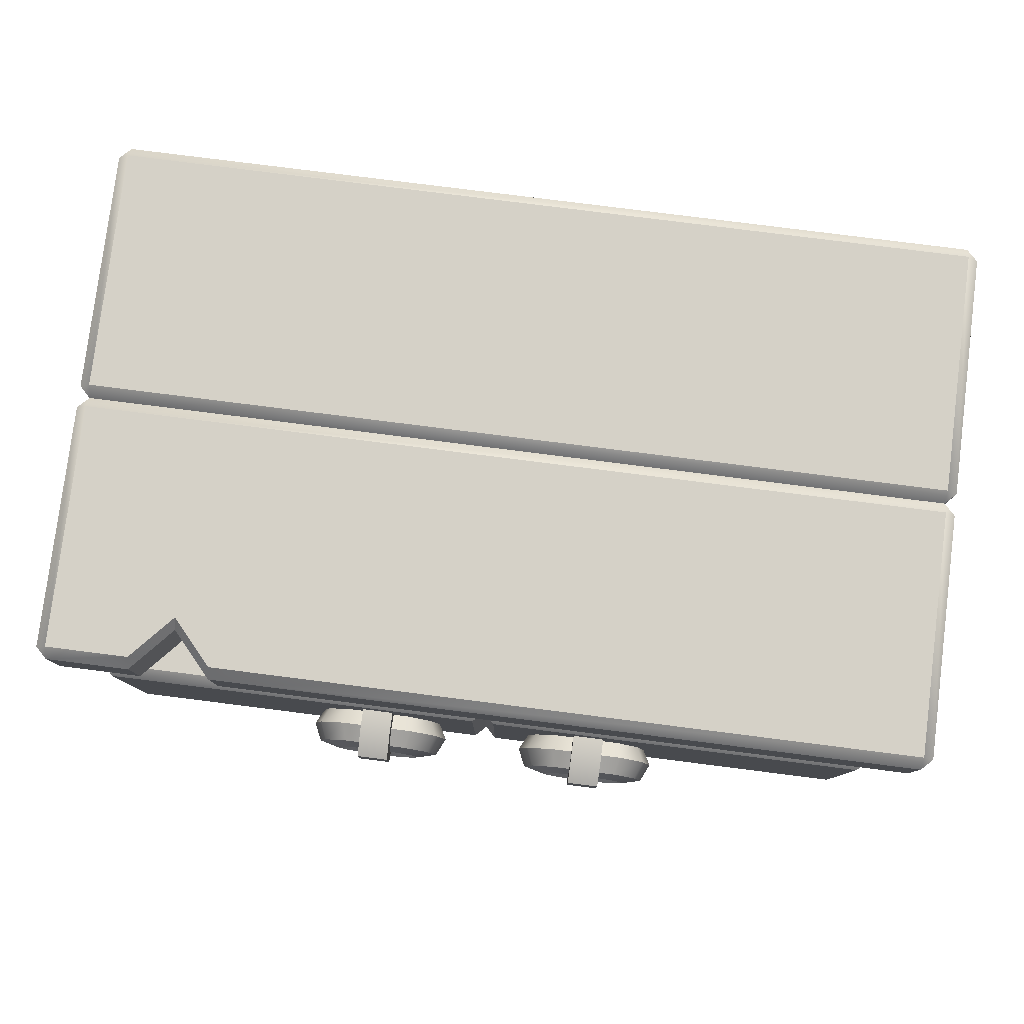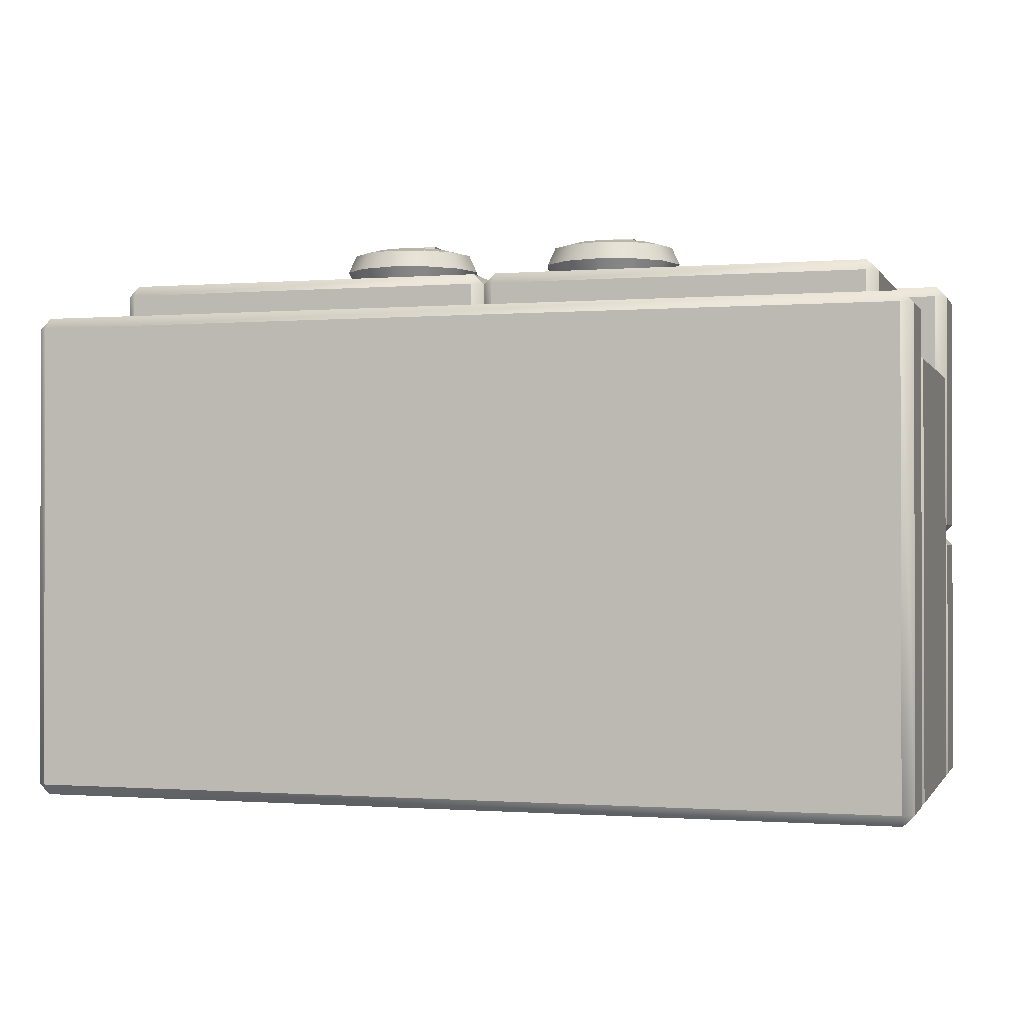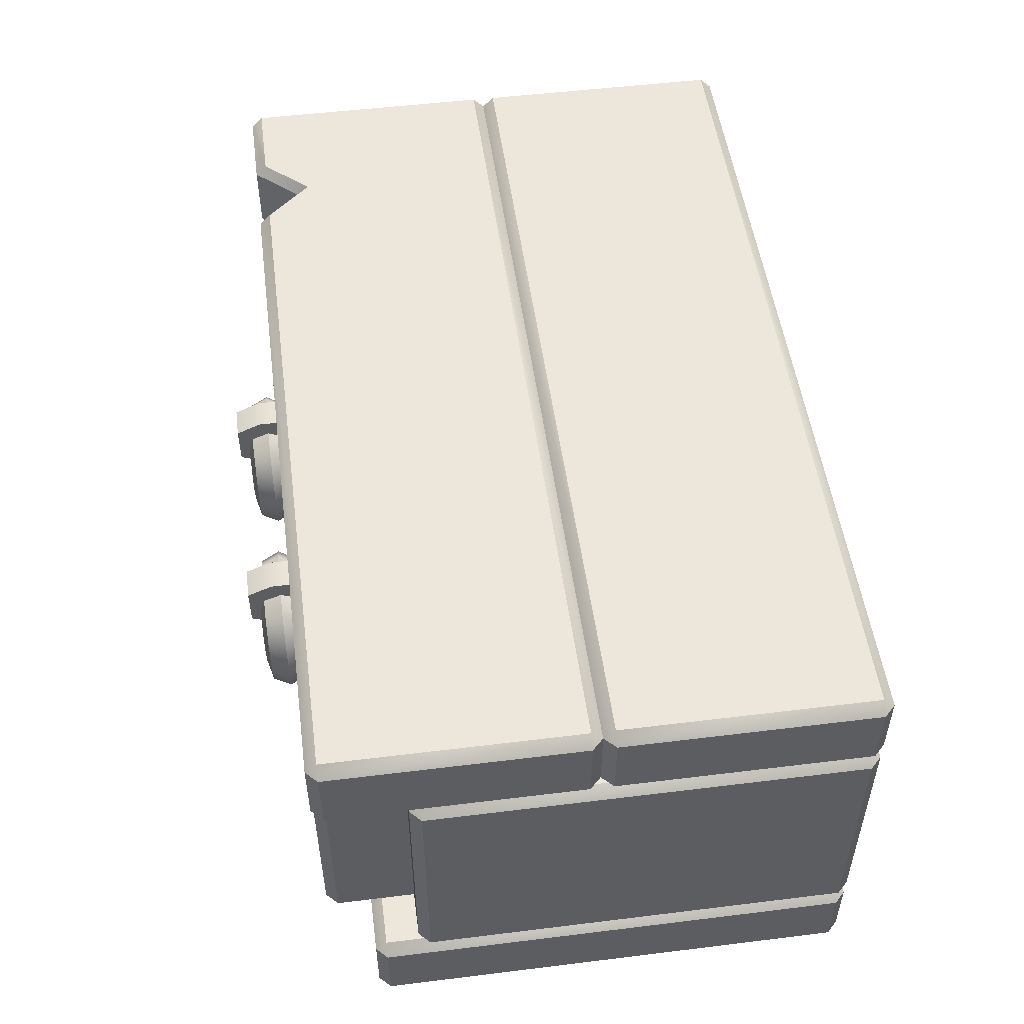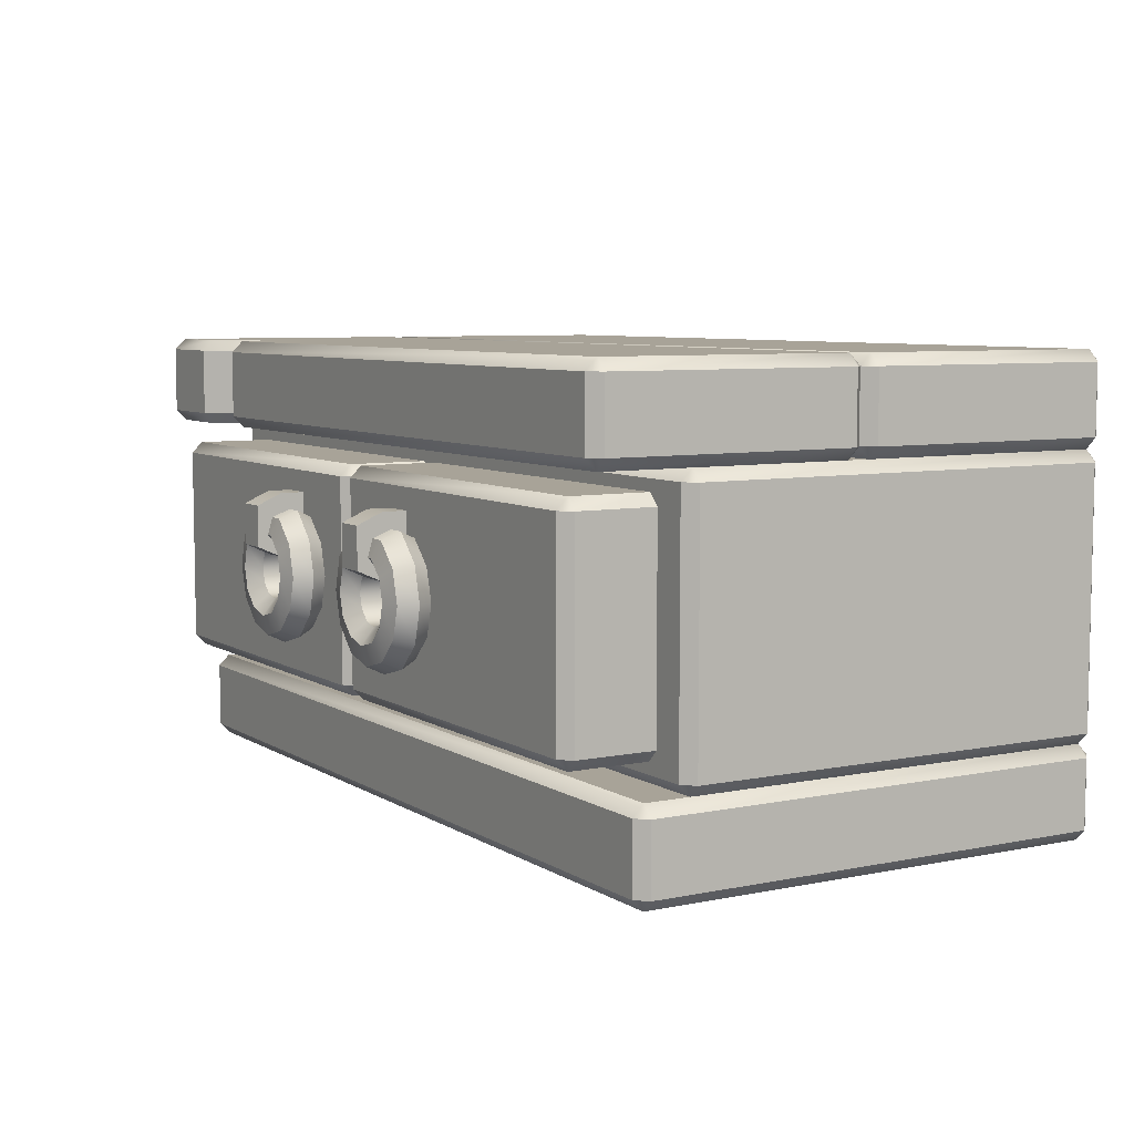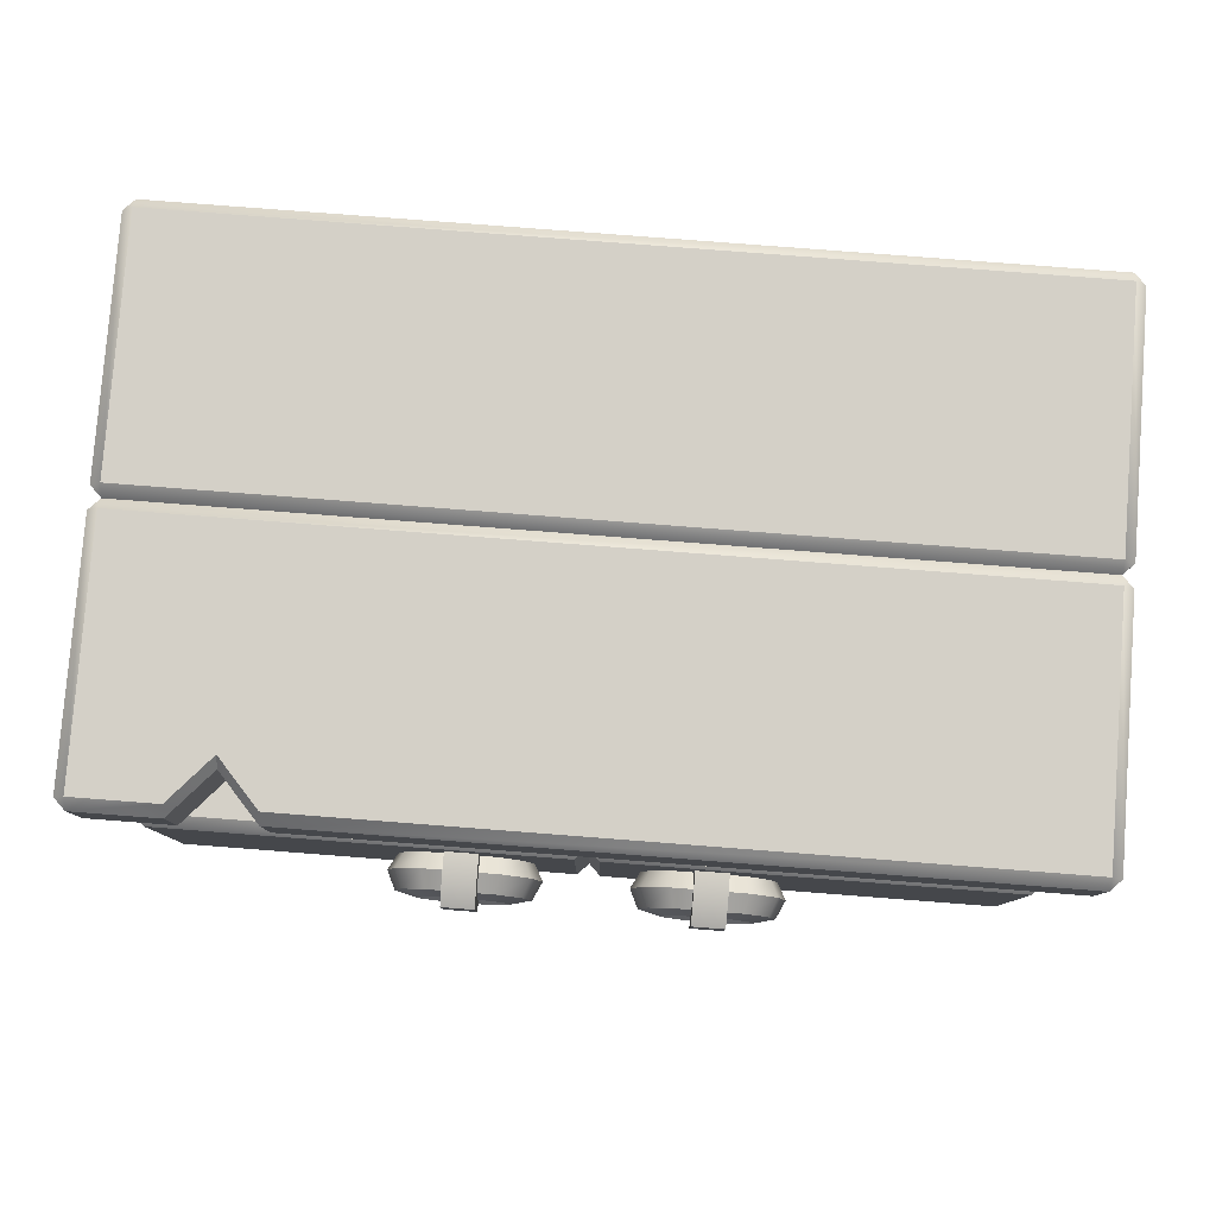
<metadata>
{"format":"obj","ext":"obj","renderer":"f3d","projection":"perspective","resolution":1024,"background":"white","views":[{"elev":79.6,"azim":7.2,"up":"+Y"},{"elev":-0.8,"azim":16.5,"up":"+Z"},{"elev":51.5,"azim":82.4,"up":"+Y"},{"elev":6.9,"azim":59.2,"up":"+Y"},{"elev":80.0,"azim":4.4,"up":"+Y"}]}
</metadata>
<code>
o bar_straight_C
v -0.975 0.2 0.475
v -0.975 0.225 0.5
v -1 0.225 0.475
v -0.975 0.775 0.5
v -0.975 0.8 0.475
v -1 0.775 0.475
v -0.975 0.2 -0.475
v -1 0.225 -0.475
v -0.975 0.225 -0.5
v -0.975 0.8 -0.475
v -0.975 0.775 -0.5
v -1 0.775 -0.475
v 0.975 0.2 0.475
v 1 0.225 0.475
v 0.975 0.225 0.5
v 0.975 0.8 0.475
v 0.975 0.775 0.5
v 1 0.775 0.475
v 0.975 0.2 -0.475
v 0.975 0.225 -0.5
v 1 0.225 -0.475
v 0.975 0.8 -0.475
v 1 0.775 -0.475
v 0.975 0.775 -0.5
v 0.975 0.8 0.075
v 1 0.825 0.075
v 0.975 0.825 0.1
v 1 0.975 0.075
v 0.975 1 0.075
v 0.975 0.975 0.1
v -0.975 0.8 0.075
v -0.975 0.825 0.1
v -1 0.825 0.075
v -0.975 1 0.075
v -1 0.975 0.075
v -0.975 0.975 0.1
v 0.975 0.8 -0.475
v 0.975 0.825 -0.5
v 1 0.825 -0.475
v 0.975 1 -0.475
v 1 0.975 -0.475
v 0.975 0.975 -0.5
v -0.975 0.8 -0.475
v -1 0.825 -0.475
v -0.975 0.825 -0.5
v -0.975 1 -0.475
v -0.975 0.975 -0.5
v -1 0.975 -0.475
v 0.975 0.8 0.675
v 1 0.825 0.675
v 0.975 0.825 0.7
v 1 0.975 0.675
v 0.975 1 0.675
v 0.975 0.975 0.7
v -0.975 0.8 0.675
v -0.975 0.825 0.7
v -1 0.825 0.675
v -0.975 1 0.675
v -1 0.975 0.675
v -0.975 0.975 0.7
v 0.975 0.8 0.125
v 0.975 0.825 0.1
v 1 0.825 0.125
v 0.975 1 0.125
v 1 0.975 0.125
v 0.975 0.975 0.1
v -0.975 0.8 0.125
v -1 0.825 0.125
v -0.975 0.825 0.1
v -0.975 1 0.125
v -0.975 0.975 0.1
v -1 0.975 0.125
v -0.61 0.8 0.675
v -0.79 0.8 0.675
v -0.7 0.8 0.575
v -0.61 0.825 0.7
v -0.79 0.825 0.7
v -0.7 0.825 0.6
v -0.79 1 0.675
v -0.61 1 0.675
v -0.7 1 0.575
v -0.79 0.975 0.7
v -0.61 0.975 0.7
v -0.7 0.975 0.6
v -0.875 0.25 0.675
v -0.875 0.275 0.7
v -0.9 0.275 0.675
v -0.875 0.725 0.7
v -0.875 0.75 0.675
v -0.9 0.725 0.675
v -0.875 0.25 0.475
v -0.9 0.275 0.475
v -0.875 0.75 0.475
v -0.9 0.725 0.475
v -0.025 0.25 0.675
v 0 0.275 0.675
v -0.025 0.275 0.7
v -0.025 0.75 0.675
v -0.025 0.725 0.7
v 0 0.725 0.675
v -0.025 0.25 0.475
v 0 0.275 0.475
v -0.025 0.75 0.475
v 0 0.725 0.475
v 0.025 0.25 0.675
v 0.025 0.275 0.7
v 0 0.275 0.675
v 0.025 0.725 0.7
v 0.025 0.75 0.675
v 0 0.725 0.675
v 0.025 0.25 0.475
v 0 0.275 0.475
v 0.025 0.75 0.475
v 0 0.725 0.475
v 0.875 0.25 0.675
v 0.9 0.275 0.675
v 0.875 0.275 0.7
v 0.875 0.75 0.675
v 0.875 0.725 0.7
v 0.9 0.725 0.675
v 0.875 0.25 0.475
v 0.9 0.275 0.475
v 0.875 0.75 0.475
v 0.9 0.725 0.475
v 0.975 -2e-06 0.575
v 1 0.025 0.575
v 0.975 0.025 0.6
v 1 0.175 0.575
v 0.975 0.2 0.575
v 0.975 0.175 0.6
v -0.975 -2e-06 0.575
v -0.975 0.025 0.6
v -1 0.025 0.575
v -0.975 0.2 0.575
v -1 0.175 0.575
v -0.975 0.175 0.6
v 0.975 -2e-06 -0.475
v 0.975 0.025 -0.5
v 1 0.025 -0.475
v 0.975 0.2 -0.475
v 1 0.175 -0.475
v 0.975 0.175 -0.5
v -0.975 -2e-06 -0.475
v -1 0.025 -0.475
v -0.975 0.025 -0.5
v -0.975 0.2 -0.475
v -0.975 0.175 -0.5
v -1 0.175 -0.475
v -0.2848 0.6774 0.7534
v -0.2152 0.6774 0.7534
v -0.2848 0.6774 0.7
v -0.2152 0.6774 0.7
v -0.2848 0.5366 0.7534
v -0.2152 0.5366 0.7534
v -0.2848 0.5366 0.7
v -0.2152 0.5366 0.7
v -0.2848 0.5617 0.8093
v -0.2848 0.6524 0.8093
v -0.2152 0.6524 0.8093
v -0.2152 0.5617 0.8093
v -0.08967 0.5026 0.7348
v -0.1084 0.5026 0.7749
v -0.152 0.5026 0.7863
v -0.1889 0.5026 0.7583
v -0.1889 0.5026 0.7
v -0.1084 0.5026 0.7
v -0.1112 0.5828 0.7348
v -0.1274 0.5734 0.7749
v -0.1651 0.5516 0.7863
v -0.1971 0.5331 0.7583
v -0.1971 0.5331 0.7
v -0.1274 0.5734 0.7
v -0.1698 0.6414 0.7348
v -0.1792 0.6252 0.7749
v -0.201 0.5875 0.7863
v -0.2195 0.5555 0.7583
v -0.2195 0.5555 0.7
v -0.1792 0.6252 0.7
v -0.3302 0.6414 0.7348
v -0.3208 0.6252 0.7749
v -0.299 0.5875 0.7863
v -0.2805 0.5555 0.7583
v -0.2805 0.5555 0.7
v -0.3208 0.6252 0.7
v -0.3888 0.5828 0.7348
v -0.3726 0.5734 0.7749
v -0.3349 0.5516 0.7863
v -0.3029 0.5331 0.7583
v -0.3029 0.5331 0.7
v -0.3726 0.5734 0.7
v -0.4103 0.5026 0.7348
v -0.3916 0.5026 0.7749
v -0.348 0.5026 0.7863
v -0.3111 0.5026 0.7583
v -0.3111 0.5026 0.7
v -0.3916 0.5026 0.7
v -0.3888 0.4224 0.7348
v -0.3726 0.4318 0.7749
v -0.3349 0.4536 0.7863
v -0.3029 0.4721 0.7583
v -0.3029 0.4721 0.7
v -0.3726 0.4318 0.7
v -0.3302 0.3637 0.7348
v -0.3208 0.38 0.7749
v -0.299 0.4177 0.7863
v -0.2805 0.4497 0.7583
v -0.2805 0.4497 0.7
v -0.3208 0.38 0.7
v -0.25 0.3423 0.7348
v -0.25 0.361 0.7749
v -0.25 0.4046 0.7863
v -0.25 0.4415 0.7583
v -0.25 0.4415 0.7
v -0.25 0.361 0.7
v -0.1698 0.3637 0.7348
v -0.1792 0.38 0.7749
v -0.201 0.4177 0.7863
v -0.2195 0.4497 0.7583
v -0.2195 0.4497 0.7
v -0.1792 0.38 0.7
v -0.1112 0.4224 0.7348
v -0.1274 0.4318 0.7749
v -0.1651 0.4536 0.7863
v -0.1971 0.4721 0.7583
v -0.1971 0.4721 0.7
v -0.1274 0.4318 0.7
v 0.2152 0.6774 0.7534
v 0.2848 0.6774 0.7534
v 0.2152 0.6774 0.7
v 0.2848 0.6774 0.7
v 0.2152 0.5366 0.7534
v 0.2848 0.5366 0.7534
v 0.2152 0.5366 0.7
v 0.2848 0.5366 0.7
v 0.2152 0.5617 0.8093
v 0.2152 0.6524 0.8093
v 0.2848 0.6524 0.8093
v 0.2848 0.5617 0.8093
v 0.4103 0.5026 0.7348
v 0.3916 0.5026 0.7749
v 0.348 0.5026 0.7863
v 0.311 0.5026 0.7583
v 0.311 0.5026 0.7
v 0.3916 0.5026 0.7
v 0.3888 0.5828 0.7348
v 0.3726 0.5734 0.7749
v 0.3349 0.5516 0.7863
v 0.3029 0.5331 0.7583
v 0.3029 0.5331 0.7
v 0.3726 0.5734 0.7
v 0.3301 0.6414 0.7348
v 0.3208 0.6252 0.7749
v 0.299 0.5875 0.7863
v 0.2805 0.5555 0.7583
v 0.2805 0.5555 0.7
v 0.3208 0.6252 0.7
v 0.1698 0.6414 0.7348
v 0.1792 0.6252 0.7749
v 0.201 0.5875 0.7863
v 0.2195 0.5555 0.7583
v 0.2195 0.5555 0.7
v 0.1792 0.6252 0.7
v 0.1111 0.5828 0.7348
v 0.1273 0.5734 0.7749
v 0.1651 0.5516 0.7863
v 0.1971 0.5331 0.7583
v 0.1971 0.5331 0.7
v 0.1273 0.5734 0.7
v 0.08966 0.5026 0.7348
v 0.1084 0.5026 0.7749
v 0.152 0.5026 0.7863
v 0.1889 0.5026 0.7583
v 0.1889 0.5026 0.7
v 0.1084 0.5026 0.7
v 0.1111 0.4224 0.7348
v 0.1273 0.4318 0.7749
v 0.1651 0.4536 0.7863
v 0.1971 0.4721 0.7583
v 0.1971 0.4721 0.7
v 0.1273 0.4318 0.7
v 0.1698 0.3637 0.7348
v 0.1792 0.38 0.7749
v 0.201 0.4177 0.7863
v 0.2195 0.4497 0.7583
v 0.2195 0.4497 0.7
v 0.1792 0.38 0.7
v 0.25 0.3423 0.7348
v 0.25 0.361 0.7749
v 0.25 0.4046 0.7863
v 0.25 0.4415 0.7583
v 0.25 0.4415 0.7
v 0.25 0.361 0.7
v 0.3301 0.3637 0.7348
v 0.3208 0.38 0.7749
v 0.299 0.4177 0.7863
v 0.2805 0.4497 0.7583
v 0.2805 0.4497 0.7
v 0.3208 0.38 0.7
v 0.3888 0.4224 0.7348
v 0.3726 0.4318 0.7749
v 0.3349 0.4536 0.7863
v 0.3029 0.4721 0.7583
v 0.3029 0.4721 0.7
v 0.3726 0.4318 0.7
f 15 17 4 2
f 21 23 18 14
f 22 10 5 16
f 3 6 12 8
f 9 11 24 20
f 1 2 3
f 4 5 6
f 7 8 9
f 10 11 12
f 13 14 15
f 16 17 18
f 19 20 21
f 22 23 24
f 7 1 3 8
f 2 4 6 3
f 5 10 12 6
f 11 9 8 12
f 19 7 9 20
f 10 22 24 11
f 23 21 20 24
f 13 19 21 14
f 22 16 18 23
f 17 15 14 18
f 1 13 15 2
f 16 5 4 17
f 7 19 13 1
f 39 41 28 26
f 45 47 42 38
f 46 34 29 40
f 27 30 36 32
f 33 35 48 44
f 25 26 27
f 28 29 30
f 31 32 33
f 34 35 36
f 37 38 39
f 40 41 42
f 43 44 45
f 46 47 48
f 31 25 27 32
f 26 28 30 27
f 29 34 36 30
f 35 33 32 36
f 43 31 33 44
f 34 46 48 35
f 47 45 44 48
f 37 43 45 38
f 46 40 42 47
f 41 39 38 42
f 25 37 39 26
f 40 29 28 41
f 31 43 37 25
f 63 65 52 50
f 81 64 70
f 53 80 83 54
f 51 54 83 76
f 57 59 72 68
f 49 50 51
f 52 53 54
f 55 56 57
f 58 59 60
f 61 62 63
f 64 65 66
f 67 68 69
f 70 71 72
f 75 74 55 67
f 50 52 54 51
f 59 57 56 60
f 67 55 57 68
f 58 70 72 59
f 71 69 68 72
f 69 71 66 62
f 61 67 69 62
f 65 63 62 66
f 49 61 63 50
f 64 53 52 65
f 55 74 77 56
f 77 82 60 56
f 73 75 61 49
f 75 67 61
f 73 49 51 76
f 81 80 53 64
f 79 58 60 82
f 79 81 70 58
f 79 82 84 81
f 81 84 83 80
f 73 76 78 75
f 75 78 77 74
f 82 77 78 84
f 84 78 76 83
f 70 64 66 71
f 97 99 88 86
f 102 104 100 96
f 103 93 89 98
f 87 90 94 92
f 85 86 87
f 88 89 90
f 95 96 97
f 98 99 100
f 91 85 87 92
f 86 88 90 87
f 89 93 94 90
f 95 101 102 96
f 103 98 100 104
f 99 97 96 100
f 85 95 97 86
f 98 89 88 99
f 91 101 95 85
f 117 119 108 106
f 122 124 120 116
f 123 113 109 118
f 107 110 114 112
f 105 106 107
f 108 109 110
f 115 116 117
f 118 119 120
f 111 105 107 112
f 106 108 110 107
f 109 113 114 110
f 115 121 122 116
f 123 118 120 124
f 119 117 116 120
f 105 115 117 106
f 118 109 108 119
f 111 121 115 105
f 139 141 128 126
f 145 147 142 138
f 146 134 129 140
f 127 130 136 132
f 133 135 148 144
f 125 126 127
f 128 129 130
f 131 132 133
f 134 135 136
f 137 138 139
f 140 141 142
f 143 144 145
f 146 147 148
f 131 125 127 132
f 126 128 130 127
f 129 134 136 130
f 135 133 132 136
f 143 131 133 144
f 134 146 148 135
f 147 145 144 148
f 137 143 145 138
f 146 140 142 147
f 141 139 138 142
f 125 137 139 126
f 140 129 128 141
f 131 143 137 125
f 149 150 152 151
f 155 156 154 153
f 158 159 150 149
f 151 155 153 149
f 156 152 150 154
f 149 153 157 158
f 154 150 159 160
f 159 158 157 160
f 153 154 160 157
f 161 167 168 162
f 162 168 169 163
f 163 169 170 164
f 164 170 171 165
f 166 172 167 161
f 167 173 174 168
f 168 174 175 169
f 169 175 176 170
f 170 176 177 171
f 172 178 173 167
f 181 182 176 175
f 176 182 183 177
f 173 179 180 174
f 184 179 173 178
f 179 185 186 180
f 180 186 187 181
f 181 187 188 182
f 182 188 189 183
f 184 190 185 179
f 185 191 192 186
f 186 192 193 187
f 187 193 194 188
f 188 194 195 189
f 190 196 191 185
f 191 197 198 192
f 192 198 199 193
f 193 199 200 194
f 194 200 201 195
f 196 202 197 191
f 197 203 204 198
f 198 204 205 199
f 199 205 206 200
f 200 206 207 201
f 202 208 203 197
f 203 209 210 204
f 204 210 211 205
f 205 211 212 206
f 206 212 213 207
f 208 214 209 203
f 209 215 216 210
f 210 216 217 211
f 211 217 218 212
f 212 218 219 213
f 214 220 215 209
f 215 221 222 216
f 216 222 223 217
f 217 223 224 218
f 218 224 225 219
f 220 226 221 215
f 221 161 162 222
f 222 162 163 223
f 223 163 164 224
f 224 164 165 225
f 226 166 161 221
f 180 181 175 174
f 227 228 230 229
f 233 234 232 231
f 236 237 228 227
f 229 233 231 227
f 234 230 228 232
f 227 231 235 236
f 232 228 237 238
f 237 236 235 238
f 231 232 238 235
f 239 245 246 240
f 240 246 247 241
f 241 247 248 242
f 242 248 249 243
f 244 250 245 239
f 245 251 252 246
f 246 252 253 247
f 247 253 254 248
f 248 254 255 249
f 250 256 251 245
f 259 260 254 253
f 254 260 261 255
f 251 257 258 252
f 262 257 251 256
f 257 263 264 258
f 258 264 265 259
f 259 265 266 260
f 260 266 267 261
f 262 268 263 257
f 263 269 270 264
f 264 270 271 265
f 265 271 272 266
f 266 272 273 267
f 268 274 269 263
f 269 275 276 270
f 270 276 277 271
f 271 277 278 272
f 272 278 279 273
f 274 280 275 269
f 275 281 282 276
f 276 282 283 277
f 277 283 284 278
f 278 284 285 279
f 280 286 281 275
f 281 287 288 282
f 282 288 289 283
f 283 289 290 284
f 284 290 291 285
f 286 292 287 281
f 287 293 294 288
f 288 294 295 289
f 289 295 296 290
f 290 296 297 291
f 292 298 293 287
f 293 299 300 294
f 294 300 301 295
f 295 301 302 296
f 296 302 303 297
f 298 304 299 293
f 299 239 240 300
f 300 240 241 301
f 301 241 242 302
f 302 242 243 303
f 304 244 239 299
f 258 259 253 252

</code>
